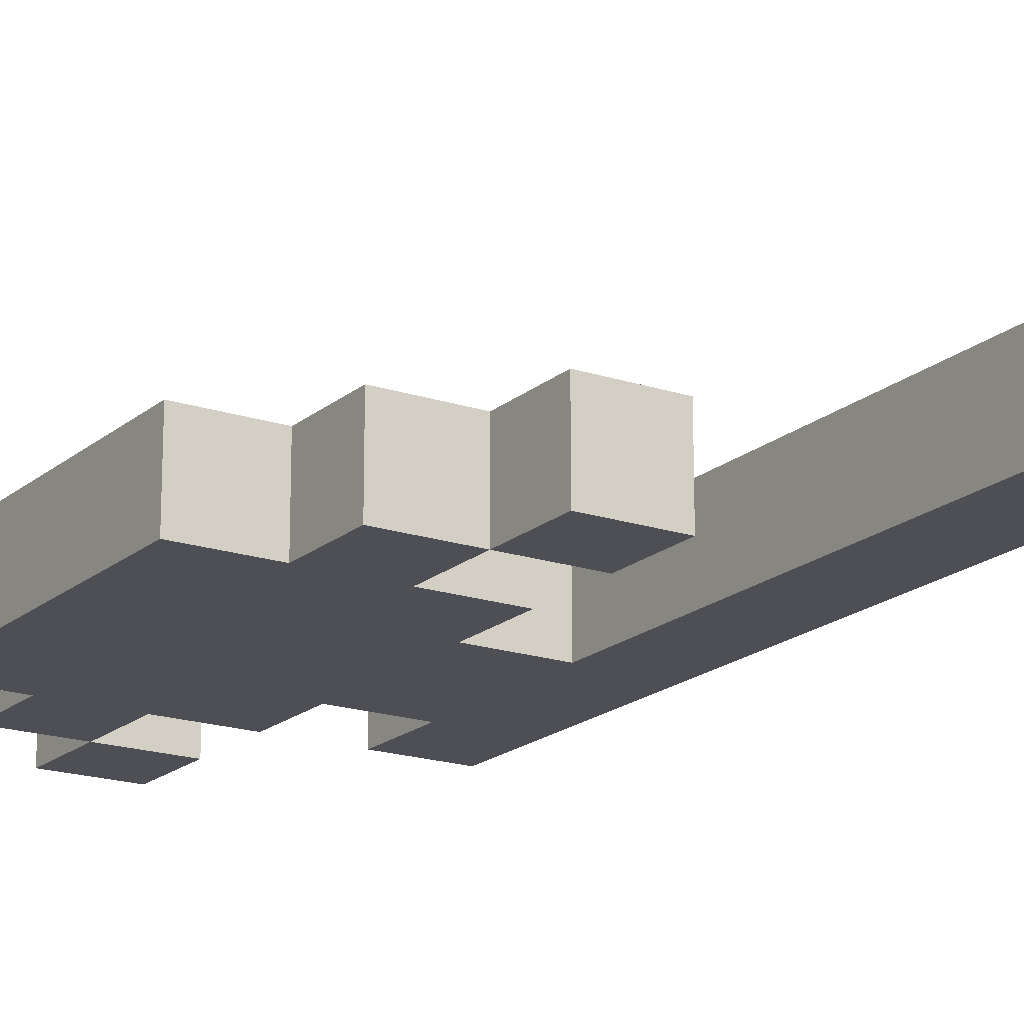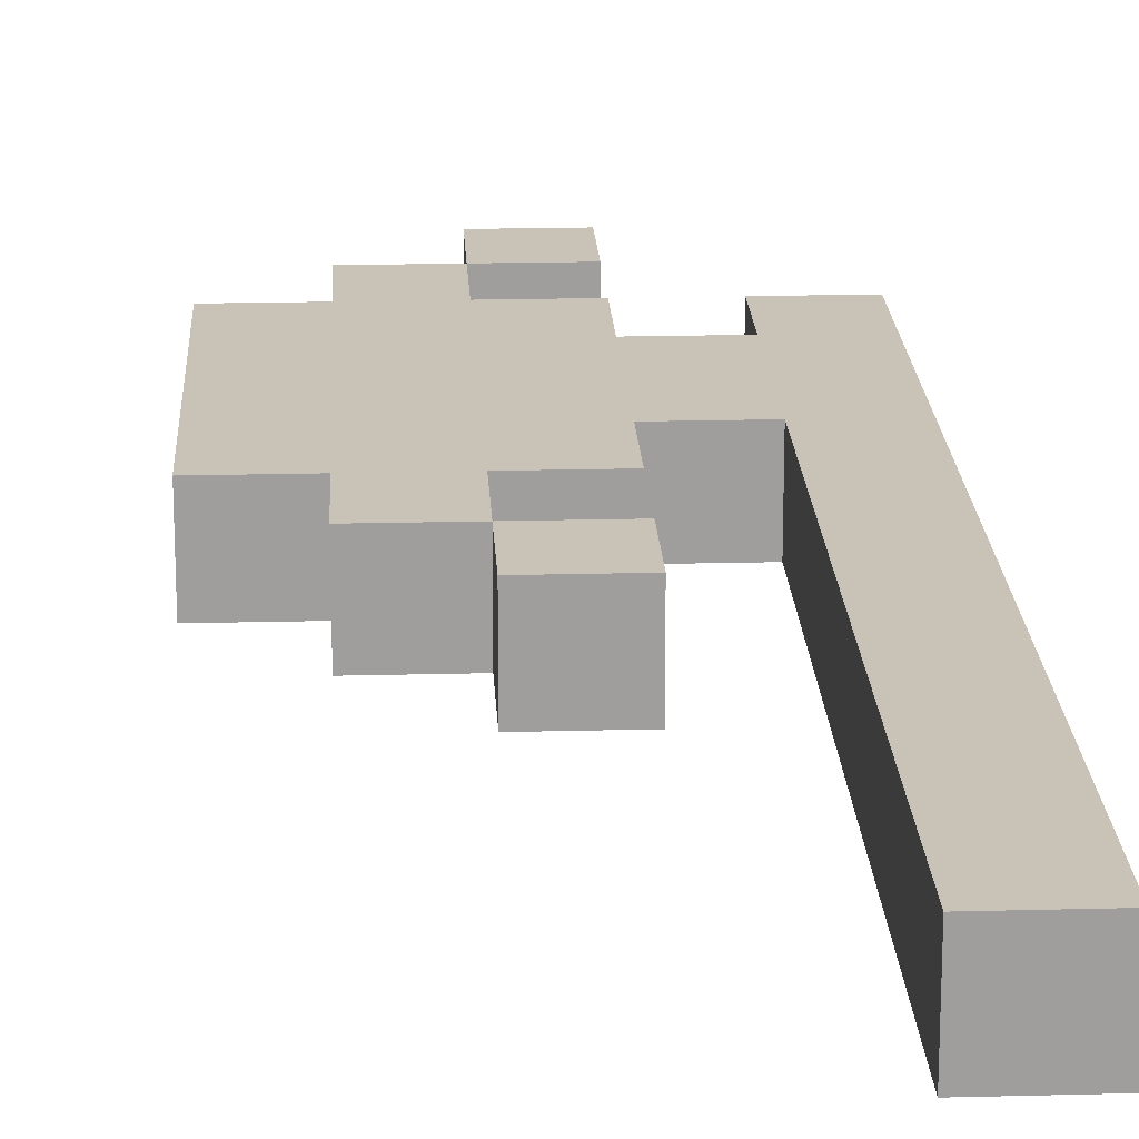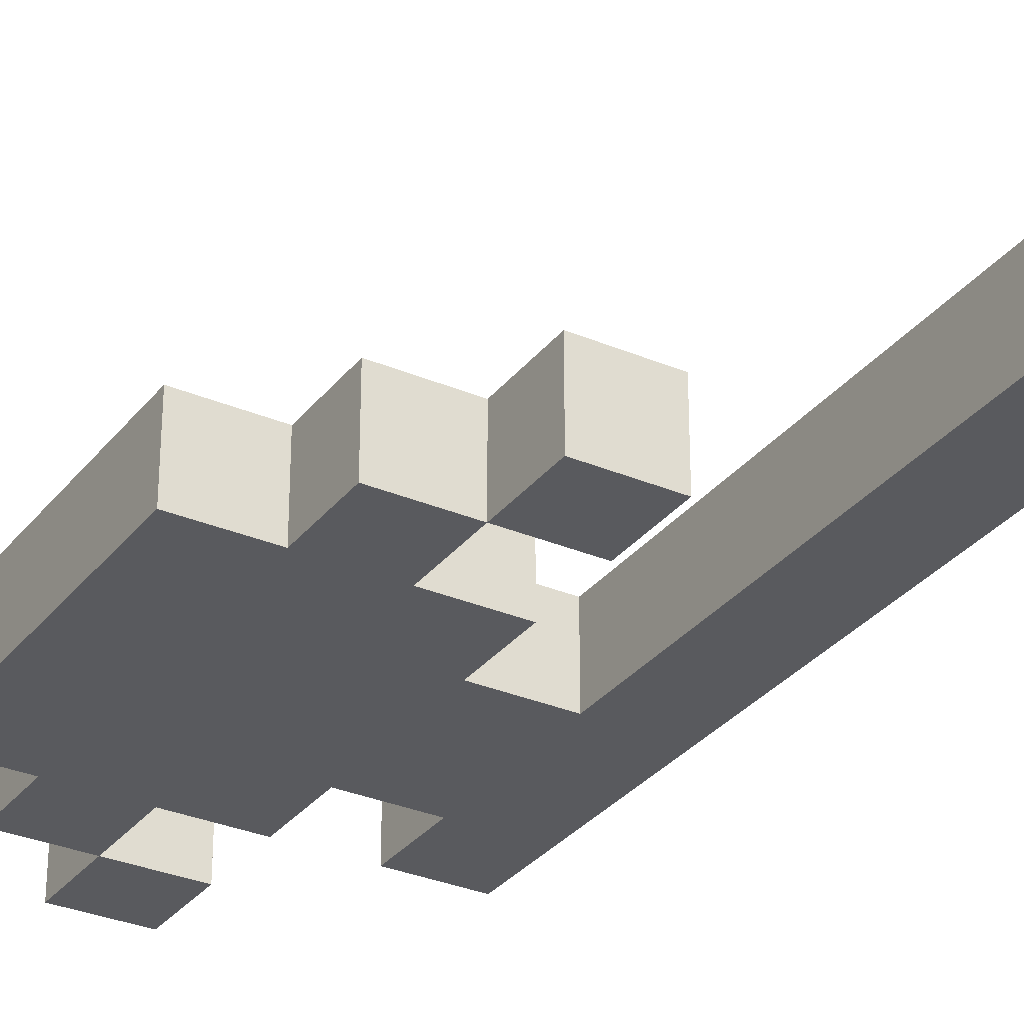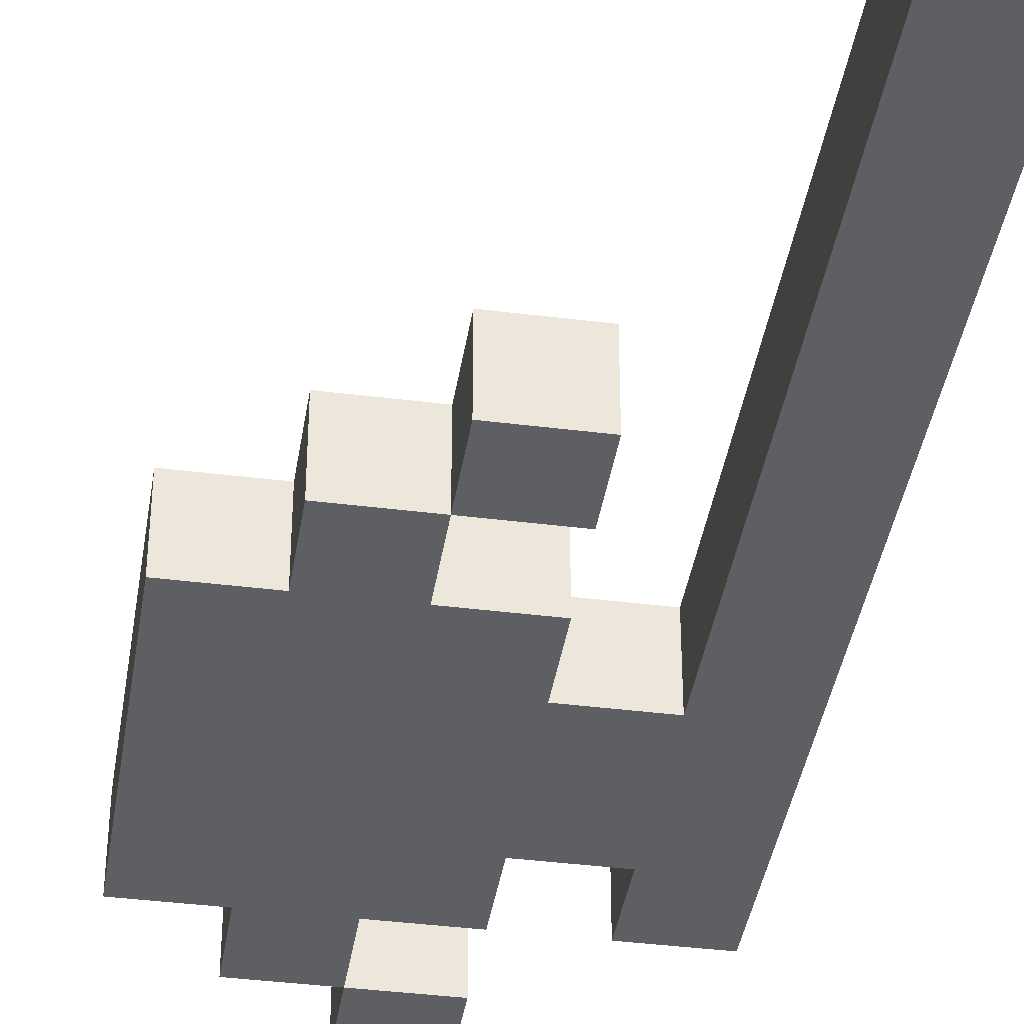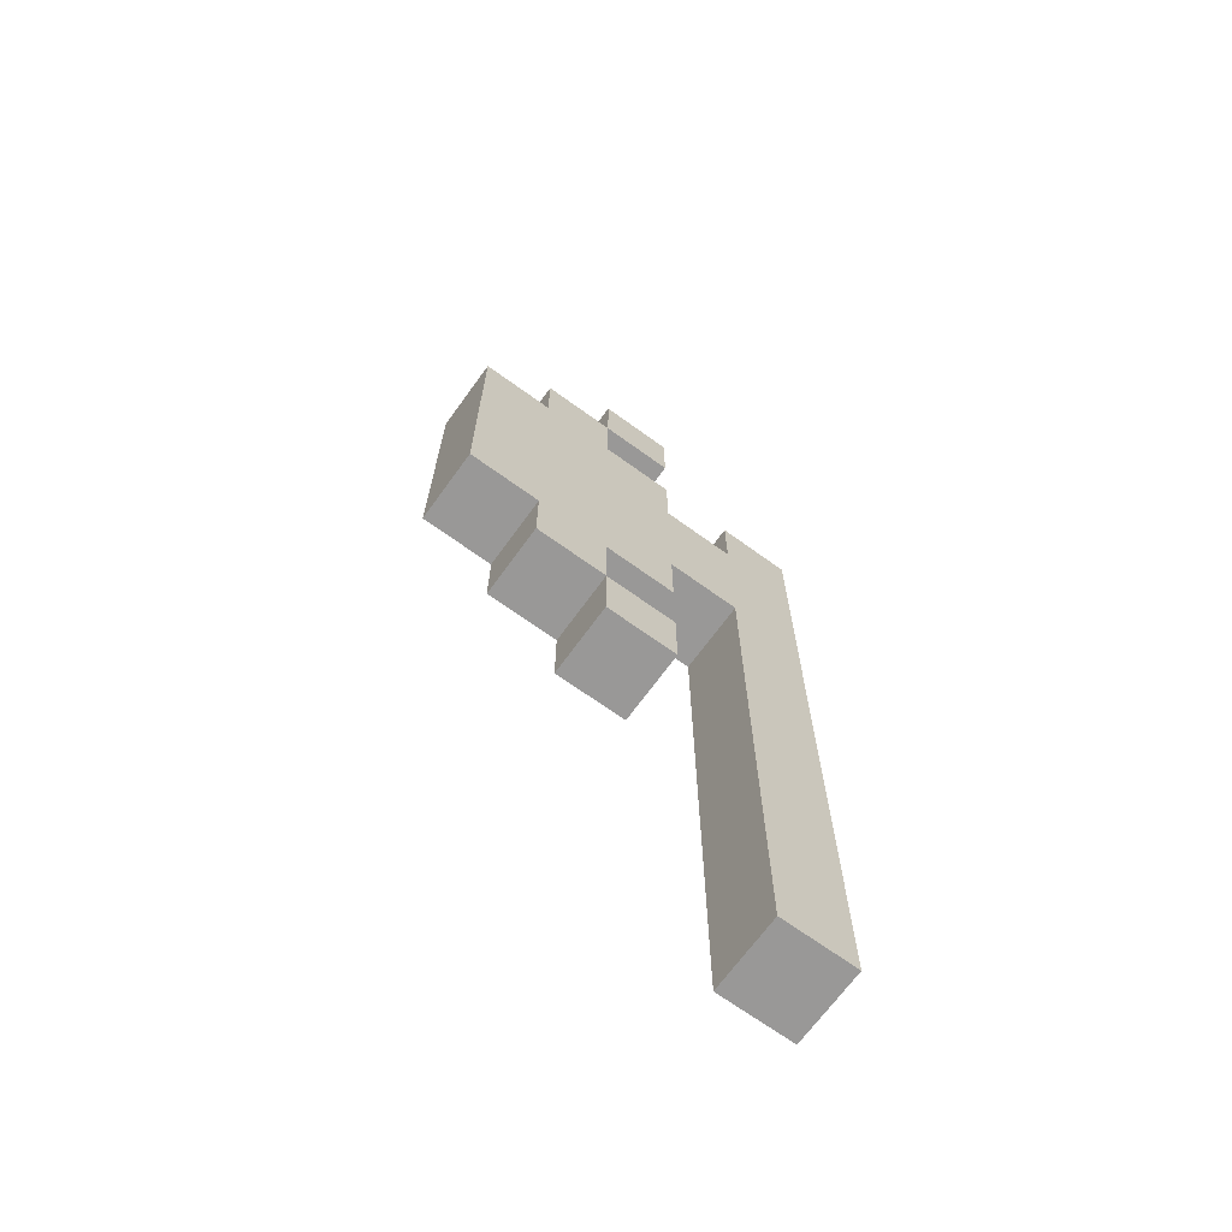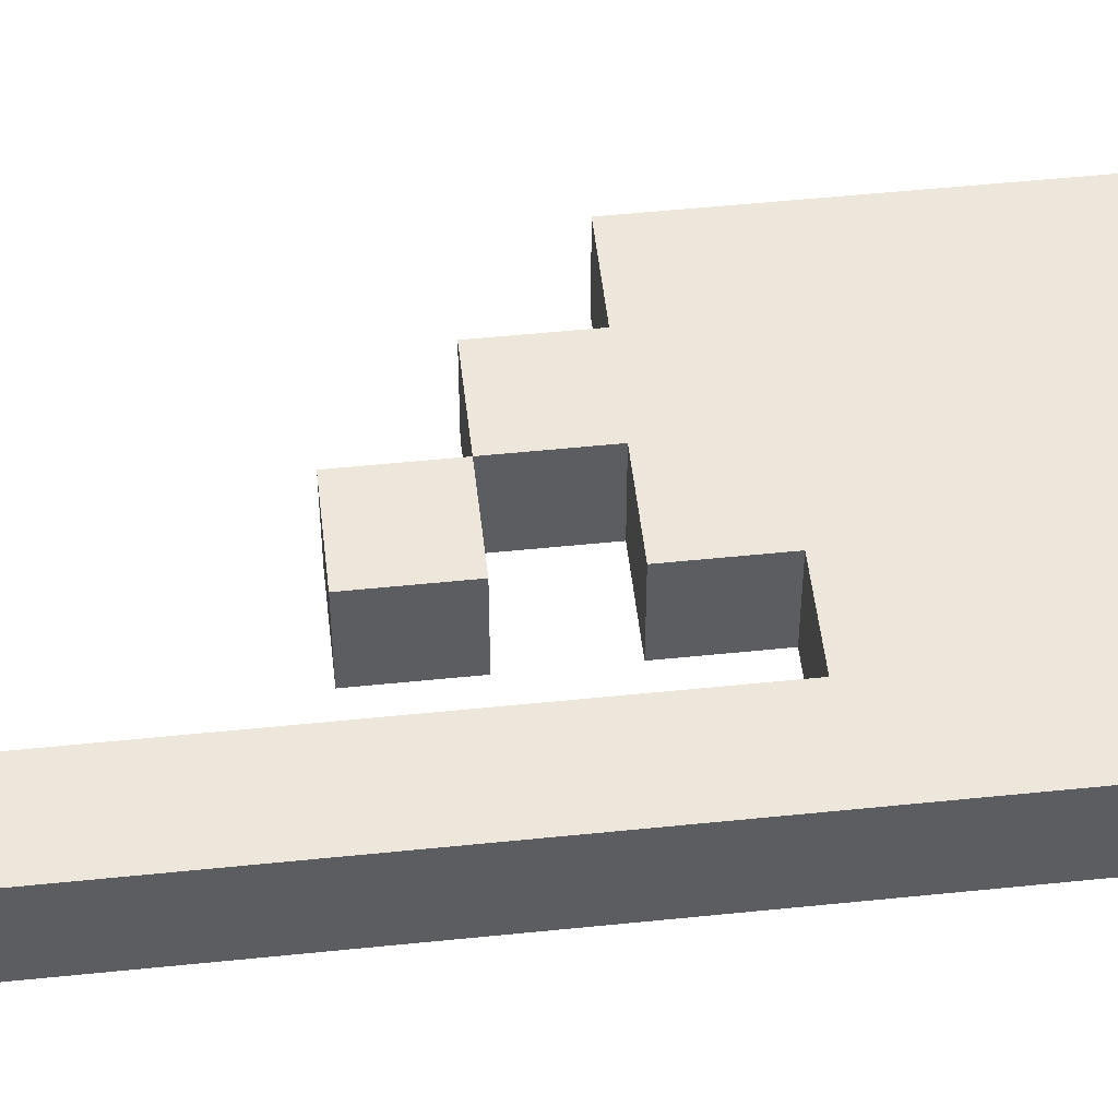
<metadata>
{"format":"obj","ext":"obj","renderer":"f3d","projection":"perspective","resolution":1024,"background":"white","views":[{"elev":-18.4,"azim":-32.7,"up":"+Z"},{"elev":19.4,"azim":-2.8,"up":"+Z"},{"elev":-31.2,"azim":-31.2,"up":"+Z"},{"elev":-39.7,"azim":-8.9,"up":"+Z"},{"elev":-68.7,"azim":-35.9,"up":"+Y"},{"elev":51.4,"azim":83.6,"up":"+Z"}]}
</metadata>
<code>
v -2.5 7 0.5
v -2.5 7 -0.5
v -2.5 9 0.5
v -2.5 9 -0.5
v -2.5 11 0.5
v -2.5 11 -0.5
v -1.5 6 0.5
v -1.5 6 -0.5
v -1.5 7 0.5
v -1.5 7 -0.5
v -1.5 11 0.5
v -1.5 11 -0.5
v -1.5 12 0.5
v -1.5 12 -0.5
v -0.5 5 0.5
v -0.5 5 -0.5
v -0.5 6 0.5
v -0.5 6 -0.5
v -0.5 12 0.5
v -0.5 12 -0.5
v -0.5 13 0.5
v -0.5 13 -0.5
v 1.5 0 0.5
v 1.5 0 -0.5
v 1.5 8 0.5
v 1.5 8 -0.5
v 1.5 10 0.5
v 1.5 10 -0.5
v 1.5 11 0.5
v 1.5 11 -0.5
v -0.5 6 0.5
v -0.5 6 -0.5
v -0.5 7 0.5
v -0.5 7 -0.5
v -0.5 11 0.5
v -0.5 11 -0.5
v -0.5 12 0.5
v -0.5 12 -0.5
v 0.5 5 0.5
v 0.5 5 -0.5
v 0.5 6 0.5
v 0.5 6 -0.5
v 0.5 7 0.5
v 0.5 7 -0.5
v 0.5 8 0.5
v 0.5 8 -0.5
v 0.5 10 0.5
v 0.5 10 -0.5
v 0.5 11 0.5
v 0.5 11 -0.5
v 0.5 12 0.5
v 0.5 12 -0.5
v 0.5 13 0.5
v 0.5 13 -0.5
v 2.5 0 0.5
v 2.5 0 -0.5
v 2.5 8 0.5
v 2.5 8 -0.5
v 2.5 9 0.5
v 2.5 9 -0.5
v 2.5 10 0.5
v 2.5 10 -0.5
v 2.5 11 0.5
v 2.5 11 -0.5
v -2.5 7 0.5
v -2.5 9 0.5
v -2.5 11 0.5
v -1.5 6 0.5
v -1.5 7 0.5
v -1.5 9 0.5
v -1.5 11 0.5
v -1.5 12 0.5
v -0.5 5 0.5
v -0.5 6 0.5
v -0.5 7 0.5
v -0.5 9 0.5
v -0.5 11 0.5
v -0.5 12 0.5
v -0.5 13 0.5
v 0.5 5 0.5
v 0.5 6 0.5
v 0.5 7 0.5
v 0.5 8 0.5
v 0.5 9 0.5
v 0.5 10 0.5
v 0.5 11 0.5
v 0.5 12 0.5
v 0.5 13 0.5
v 1.5 0 0.5
v 1.5 8 0.5
v 1.5 9 0.5
v 1.5 10 0.5
v 1.5 11 0.5
v 2.5 0 0.5
v 2.5 8 0.5
v 2.5 9 0.5
v 2.5 10 0.5
v 2.5 11 0.5
v -2.5 7 -0.5
v -2.5 9 -0.5
v -2.5 11 -0.5
v -1.5 6 -0.5
v -1.5 7 -0.5
v -1.5 9 -0.5
v -1.5 11 -0.5
v -1.5 12 -0.5
v -0.5 5 -0.5
v -0.5 6 -0.5
v -0.5 7 -0.5
v -0.5 9 -0.5
v -0.5 11 -0.5
v -0.5 12 -0.5
v -0.5 13 -0.5
v 0.5 5 -0.5
v 0.5 6 -0.5
v 0.5 7 -0.5
v 0.5 8 -0.5
v 0.5 9 -0.5
v 0.5 10 -0.5
v 0.5 11 -0.5
v 0.5 12 -0.5
v 0.5 13 -0.5
v 1.5 0 -0.5
v 1.5 8 -0.5
v 1.5 9 -0.5
v 1.5 10 -0.5
v 1.5 11 -0.5
v 2.5 0 -0.5
v 2.5 8 -0.5
v 2.5 9 -0.5
v 2.5 10 -0.5
v 2.5 11 -0.5
v 1.5 0 0.5
v 2.5 0 0.5
v 1.5 0 -0.5
v 2.5 0 -0.5
v -0.5 5 0.5
v 0.5 5 0.5
v -0.5 5 -0.5
v 0.5 5 -0.5
v -1.5 6 0.5
v -0.5 6 0.5
v -1.5 6 -0.5
v -0.5 6 -0.5
v -2.5 7 0.5
v -1.5 7 0.5
v -0.5 7 0.5
v 0.5 7 0.5
v -2.5 7 -0.5
v -1.5 7 -0.5
v -0.5 7 -0.5
v 0.5 7 -0.5
v 0.5 8 0.5
v 1.5 8 0.5
v 0.5 8 -0.5
v 1.5 8 -0.5
v -0.5 12 0.5
v 0.5 12 0.5
v -0.5 12 -0.5
v 0.5 12 -0.5
v -0.5 6 0.5
v 0.5 6 0.5
v -0.5 6 -0.5
v 0.5 6 -0.5
v 0.5 10 0.5
v 1.5 10 0.5
v 0.5 10 -0.5
v 1.5 10 -0.5
v -2.5 11 0.5
v -1.5 11 0.5
v -0.5 11 0.5
v 0.5 11 0.5
v 1.5 11 0.5
v 2.5 11 0.5
v -2.5 11 -0.5
v -1.5 11 -0.5
v -0.5 11 -0.5
v 0.5 11 -0.5
v 1.5 11 -0.5
v 2.5 11 -0.5
v -1.5 12 0.5
v -0.5 12 0.5
v -1.5 12 -0.5
v -0.5 12 -0.5
v -0.5 13 0.5
v 0.5 13 0.5
v -0.5 13 -0.5
v 0.5 13 -0.5
f 3 2 1
f 4 2 3
f 5 4 3
f 6 4 5
f 9 8 7
f 10 8 9
f 13 12 11
f 14 12 13
f 17 16 15
f 18 16 17
f 21 20 19
f 22 20 21
f 25 24 23
f 26 24 25
f 29 28 27
f 30 28 29
f 31 32 33
f 33 32 34
f 35 36 37
f 37 36 38
f 39 40 41
f 41 40 42
f 43 44 45
f 45 44 46
f 47 48 49
f 49 48 50
f 51 52 53
f 53 52 54
f 55 56 57
f 57 56 58
f 57 58 59
f 59 58 60
f 59 60 61
f 61 60 62
f 61 62 63
f 63 62 64
f 69 66 65
f 70 67 66
f 70 66 69
f 71 67 70
f 74 69 68
f 75 70 69
f 75 71 70
f 75 69 74
f 76 71 75
f 77 72 71
f 77 71 76
f 78 72 77
f 80 74 73
f 81 74 80
f 82 76 75
f 83 76 82
f 84 77 76
f 84 76 83
f 85 77 84
f 86 77 85
f 87 79 78
f 88 79 87
f 90 85 84
f 90 84 83
f 91 85 90
f 92 85 91
f 94 90 89
f 95 91 90
f 95 90 94
f 96 92 91
f 96 91 95
f 97 93 92
f 97 92 96
f 98 93 97
f 99 100 103
f 100 101 104
f 103 100 104
f 104 101 105
f 102 103 108
f 103 104 109
f 104 105 109
f 108 103 109
f 109 105 110
f 105 106 111
f 110 105 111
f 111 106 112
f 107 108 114
f 114 108 115
f 109 110 116
f 116 110 117
f 110 111 118
f 117 110 118
f 118 111 119
f 119 111 120
f 112 113 121
f 121 113 122
f 118 119 124
f 117 118 124
f 124 119 125
f 125 119 126
f 123 124 128
f 124 125 129
f 128 124 129
f 125 126 130
f 129 125 130
f 126 127 131
f 130 126 131
f 131 127 132
f 135 134 133
f 136 134 135
f 139 138 137
f 140 138 139
f 143 142 141
f 144 142 143
f 149 146 145
f 150 146 149
f 151 148 147
f 152 148 151
f 155 154 153
f 156 154 155
f 159 158 157
f 160 158 159
f 161 162 163
f 163 162 164
f 165 166 167
f 167 166 168
f 169 170 175
f 175 170 176
f 171 172 177
f 177 172 178
f 173 174 179
f 179 174 180
f 181 182 183
f 183 182 184
f 185 186 187
f 187 186 188

</code>
